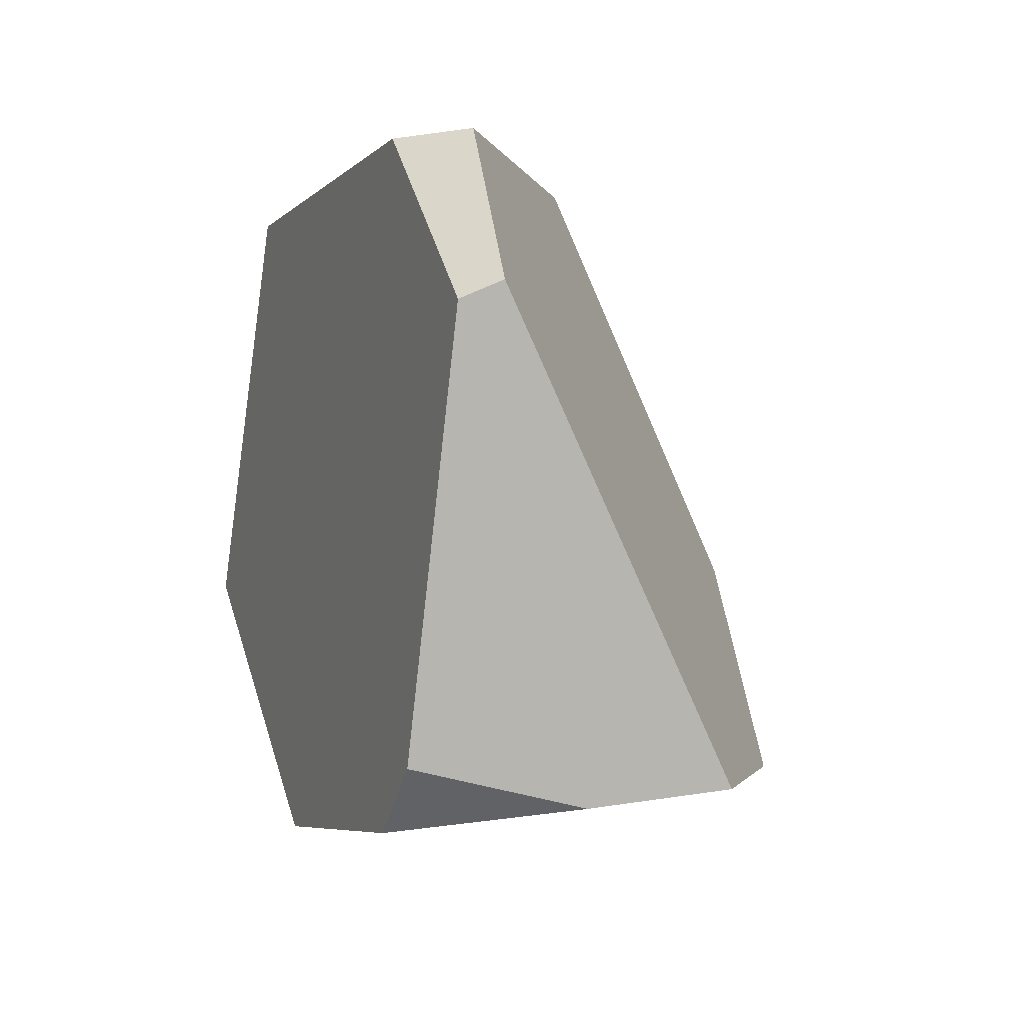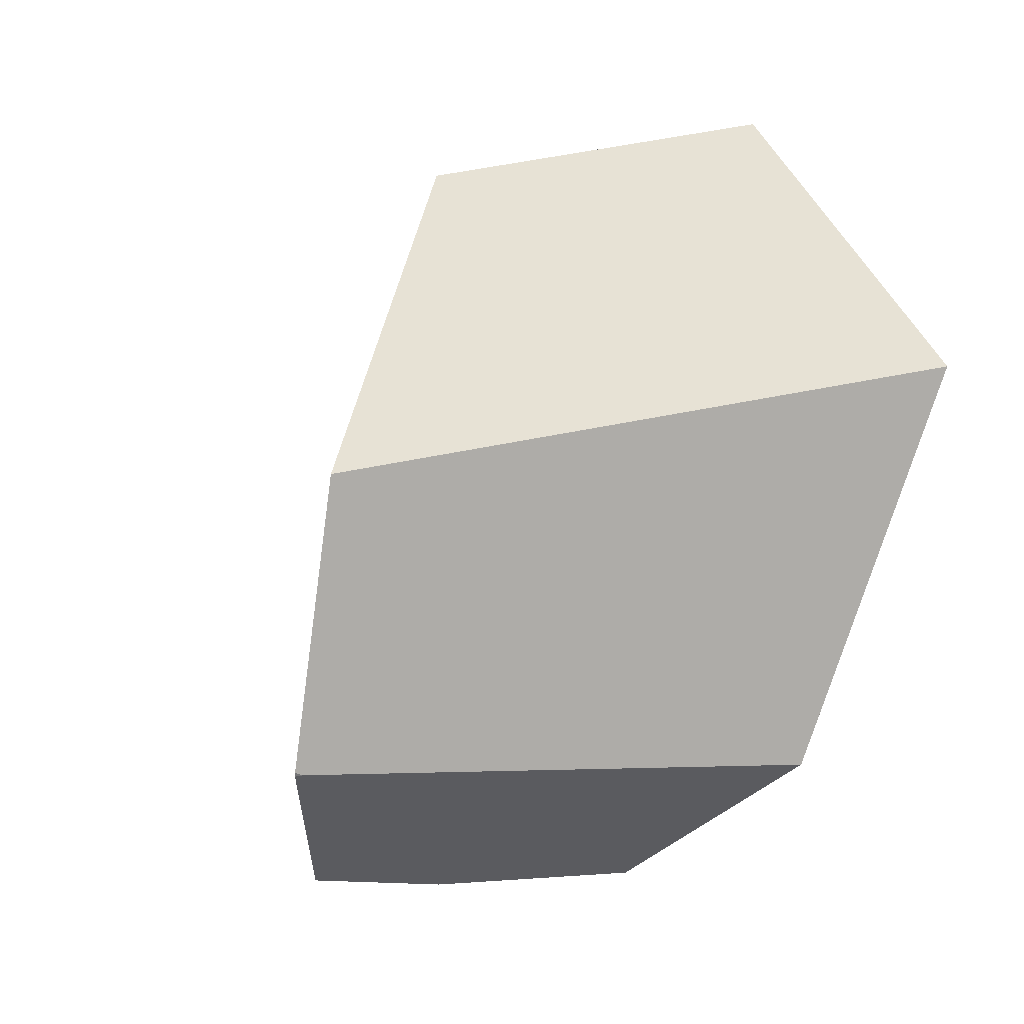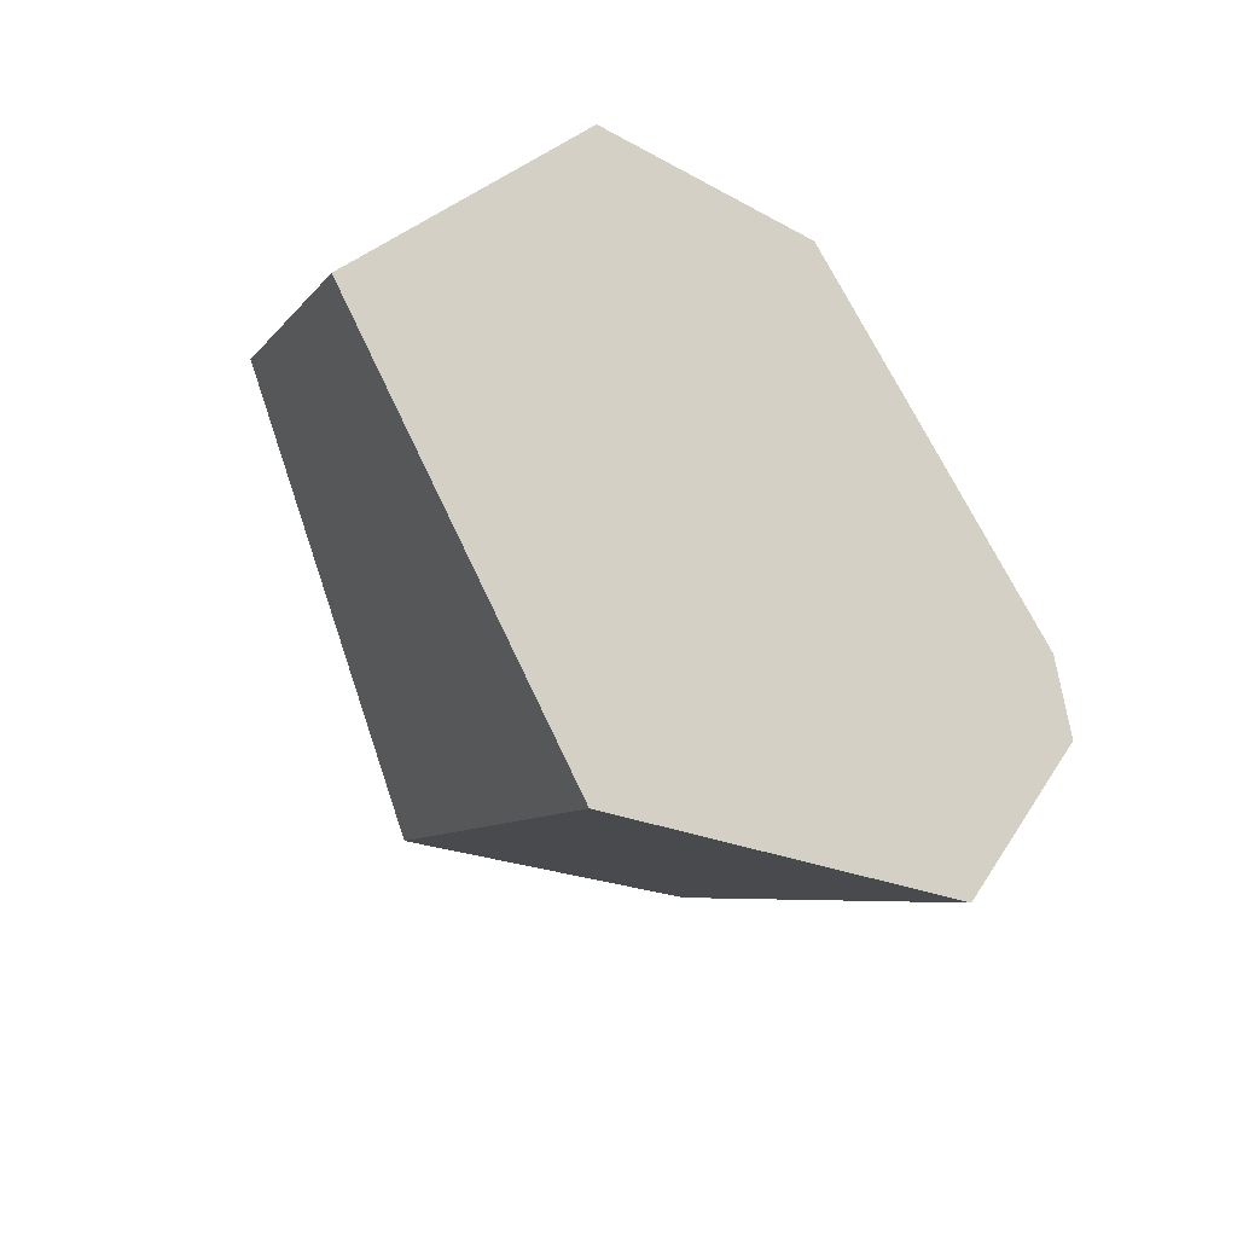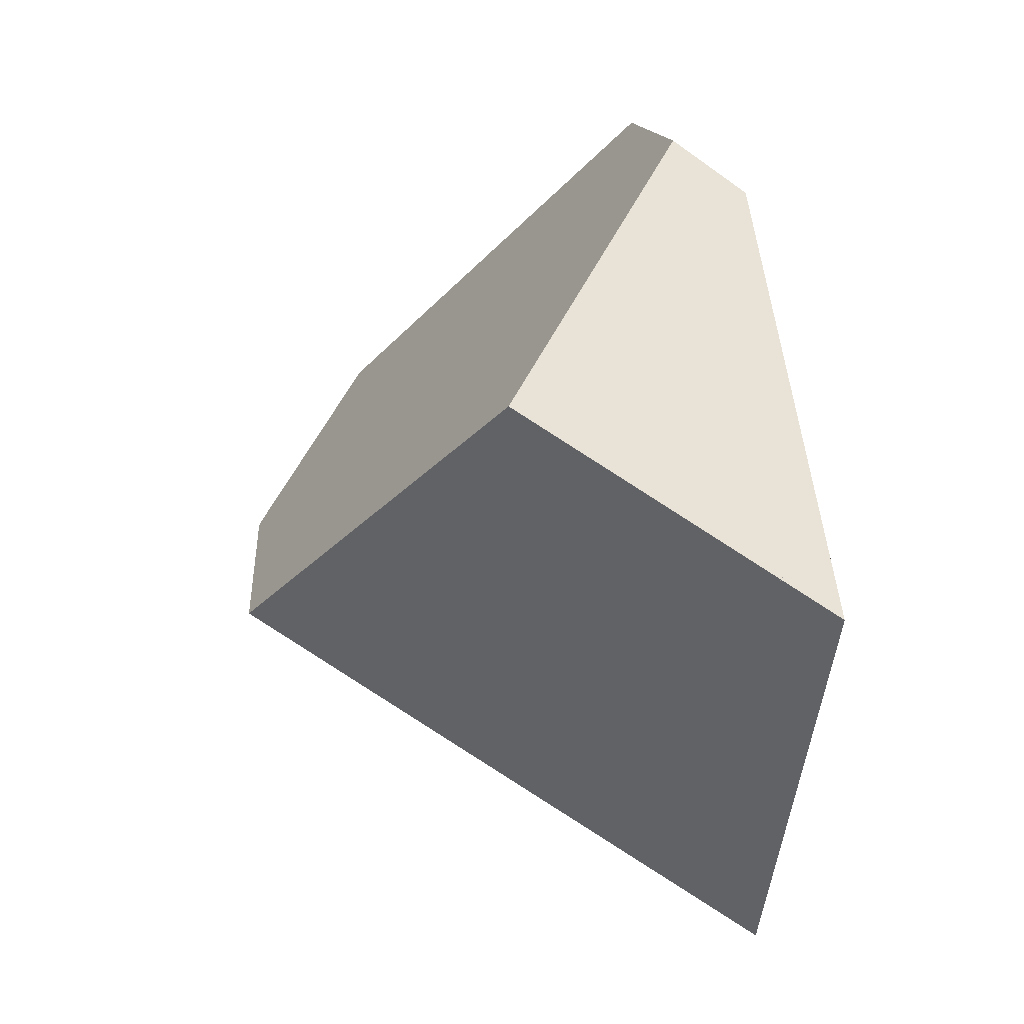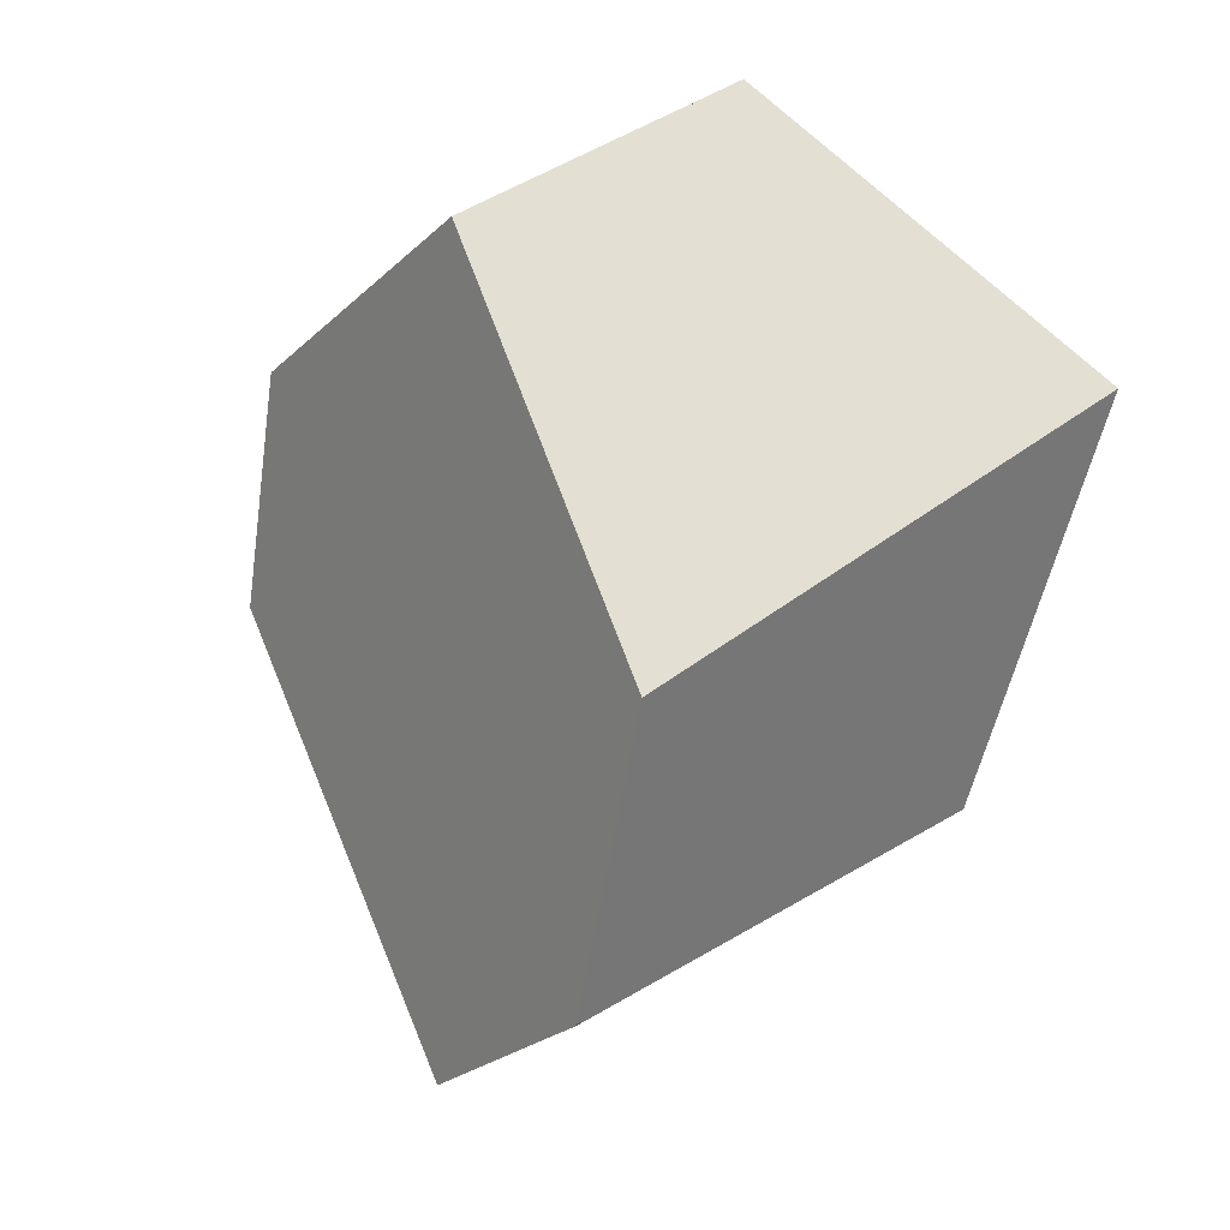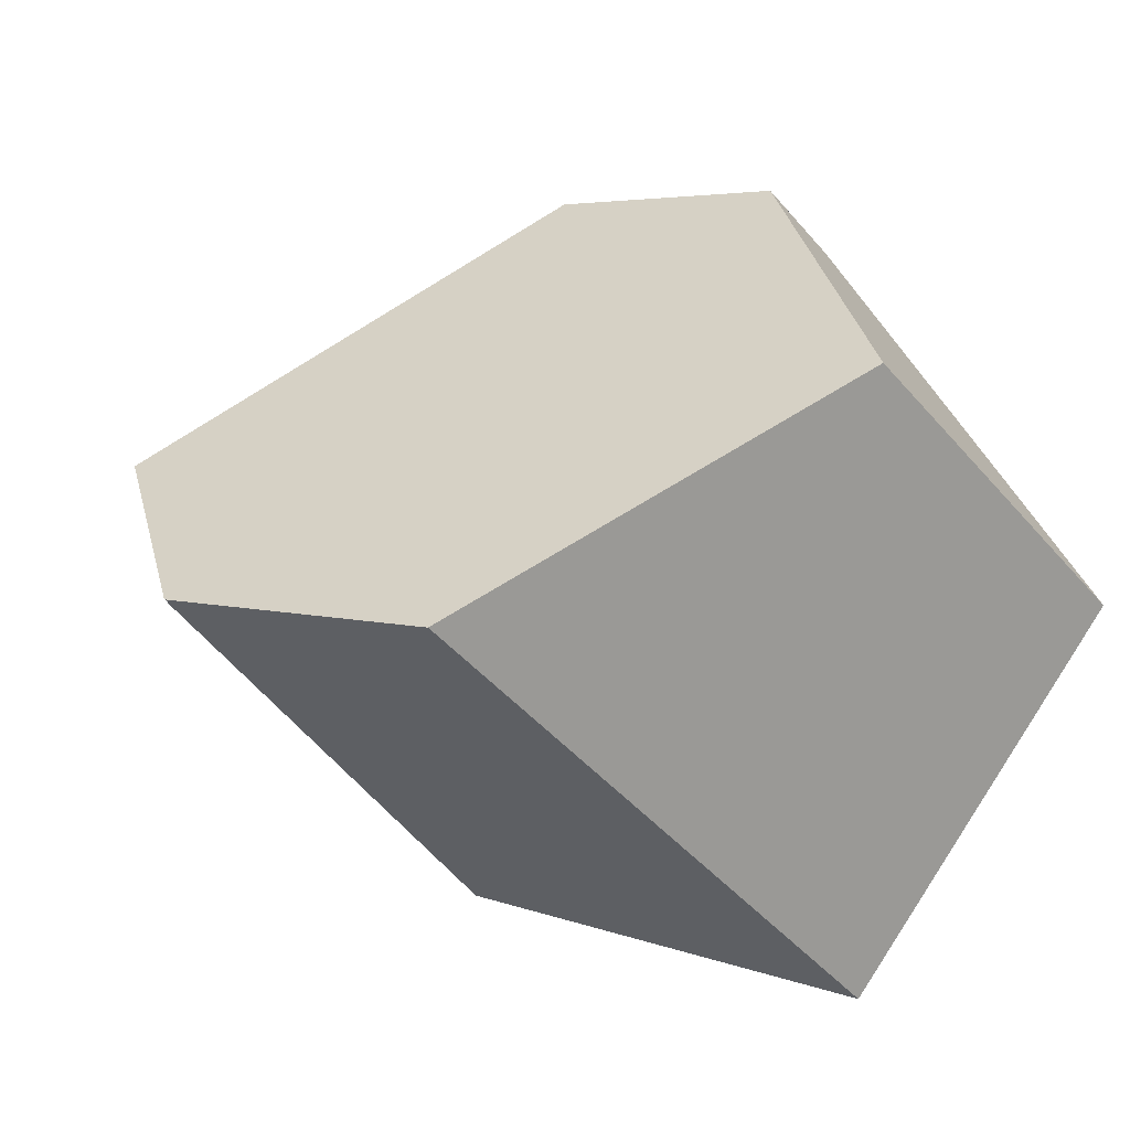
<metadata>
{"format":"obj","ext":"obj","renderer":"f3d","projection":"perspective","resolution":1024,"background":"white","views":[{"elev":-42.2,"azim":-16.8,"up":"+Y"},{"elev":6.7,"azim":147.3,"up":"+Y"},{"elev":-38.8,"azim":-120.7,"up":"+Z"},{"elev":7.3,"azim":179.2,"up":"+Z"},{"elev":25.4,"azim":105.3,"up":"+Y"},{"elev":-9.5,"azim":128.0,"up":"+Z"}]}
</metadata>
<code>
g  Instance
v -5.577 -41.74 -1.1
v -5.678 -41.81 -1.031
v -5.508 -41.65 -0.882
v -5.508 -41.65 -0.882
v -5.678 -41.81 -1.031
v -5.682 -41.76 -0.7894
v -5.509 -41.65 -0.8828
v -5.681 -41.77 -0.7833
v -5.663 -41.92 -1.473
v -5.577 -41.74 -1.1
v -5.663 -41.92 -1.472
v -5.678 -41.81 -1.031
v -5.72 -41.61 -1.015
v -5.663 -41.92 -1.473
v -5.681 -41.77 -0.7833
v -5.482 -42.59 0.3965
v -5.682 -41.76 -0.7894
v -5.264 -43.6 0.5838
v -5.264 -43.6 0.5838
v -5.682 -41.76 -0.7894
v -5.069 -44.64 -0.7018
v -5.069 -44.64 -0.7018
v -5.682 -41.76 -0.7894
v -5.067 -44.69 -1.052
v -5.067 -44.69 -1.052
v -5.682 -41.76 -0.7894
v -5.217 -44.07 -1.986
v -5.217 -44.07 -1.986
v -5.682 -41.76 -0.7894
v -5.55 -42.54 -2.385
v -5.55 -42.54 -2.385
v -5.682 -41.76 -0.7894
v -5.663 -41.92 -1.472
v -5.663 -41.92 -1.472
v -5.682 -41.76 -0.7894
v -5.678 -41.81 -1.031
v -5.264 -43.6 0.5838
v -5.126 -43.56 0.6823
v -5.482 -42.59 0.3965
v -5.482 -42.59 0.3965
v -5.126 -43.56 0.6823
v -5.221 -42.66 0.5867
v -5.681 -41.77 -0.7833
v -5.509 -41.65 -0.8828
v -5.72 -41.61 -1.015
v -4.607 -41.82 -0.3194
v -5.508 -41.65 -0.882
v -5.221 -42.66 0.5867
v -5.221 -42.66 0.5867
v -5.508 -41.65 -0.882
v -5.482 -42.59 0.3965
v -5.482 -42.59 0.3965
v -5.508 -41.65 -0.882
v -5.682 -41.76 -0.7894
v -4.429 -44.74 -0.6145
v -5.069 -44.64 -0.7018
v -5.067 -44.69 -1.052
v -3.58 -44.09 -1.036
v -3.555 -44.08 -1.023
v -3.558 -44.1 -1.015
v -3.555 -44.08 -1.023
v -3.58 -44.09 -1.036
v -3.617 -42.94 -1.214
v -3.617 -42.94 -1.214
v -3.58 -44.09 -1.036
v -5.55 -42.54 -2.385
v -5.55 -42.54 -2.385
v -3.58 -44.09 -1.036
v -5.217 -44.07 -1.986
v -5.067 -44.69 -1.052
v -5.217 -44.07 -1.986
v -4.429 -44.74 -0.6145
v -4.429 -44.74 -0.6145
v -5.217 -44.07 -1.986
v -3.963 -44.7 -0.4059
v -3.963 -44.7 -0.4059
v -5.217 -44.07 -1.986
v -3.558 -44.1 -1.015
v -3.558 -44.1 -1.015
v -5.217 -44.07 -1.986
v -3.58 -44.09 -1.036
v -4.429 -44.74 -0.6145
v -3.963 -44.7 -0.4059
v -5.069 -44.64 -0.7018
v -5.069 -44.64 -0.7018
v -3.963 -44.7 -0.4059
v -5.264 -43.6 0.5838
v -5.264 -43.6 0.5838
v -3.963 -44.7 -0.4059
v -5.126 -43.56 0.6823
v -5.72 -41.61 -1.015
v -5.509 -41.65 -0.8828
v -5.663 -41.92 -1.473
v -5.663 -41.92 -1.472
v -5.577 -41.74 -1.1
v -5.55 -42.54 -2.385
v -5.55 -42.54 -2.385
v -5.577 -41.74 -1.1
v -3.617 -42.94 -1.214
v -3.617 -42.94 -1.214
v -5.577 -41.74 -1.1
v -4.607 -41.82 -0.3194
v -4.607 -41.82 -0.3194
v -5.577 -41.74 -1.1
v -5.508 -41.65 -0.882
v -4.607 -41.82 -0.3194
v -5.221 -42.66 0.5867
v -3.617 -42.94 -1.214
v -3.617 -42.94 -1.214
v -5.221 -42.66 0.5867
v -3.555 -44.08 -1.023
v -3.555 -44.08 -1.023
v -5.221 -42.66 0.5867
v -3.558 -44.1 -1.015
v -3.558 -44.1 -1.015
v -5.221 -42.66 0.5867
v -3.963 -44.7 -0.4059
v -3.963 -44.7 -0.4059
v -5.221 -42.66 0.5867
v -5.126 -43.56 0.6823
f 1 2 3
f 4 5 6
f 7 8 9
f 10 11 12
f 13 14 15
f 16 17 18
f 19 20 21
f 22 23 24
f 25 26 27
f 28 29 30
f 31 32 33
f 34 35 36
f 37 38 39
f 40 41 42
f 43 44 45
f 46 47 48
f 49 50 51
f 52 53 54
f 55 56 57
f 58 59 60
f 61 62 63
f 64 65 66
f 67 68 69
f 70 71 72
f 73 74 75
f 76 77 78
f 79 80 81
f 82 83 84
f 85 86 87
f 88 89 90
f 91 92 93
f 94 95 96
f 97 98 99
f 100 101 102
f 103 104 105
f 106 107 108
f 109 110 111
f 112 113 114
f 115 116 117
f 118 119 120

</code>
